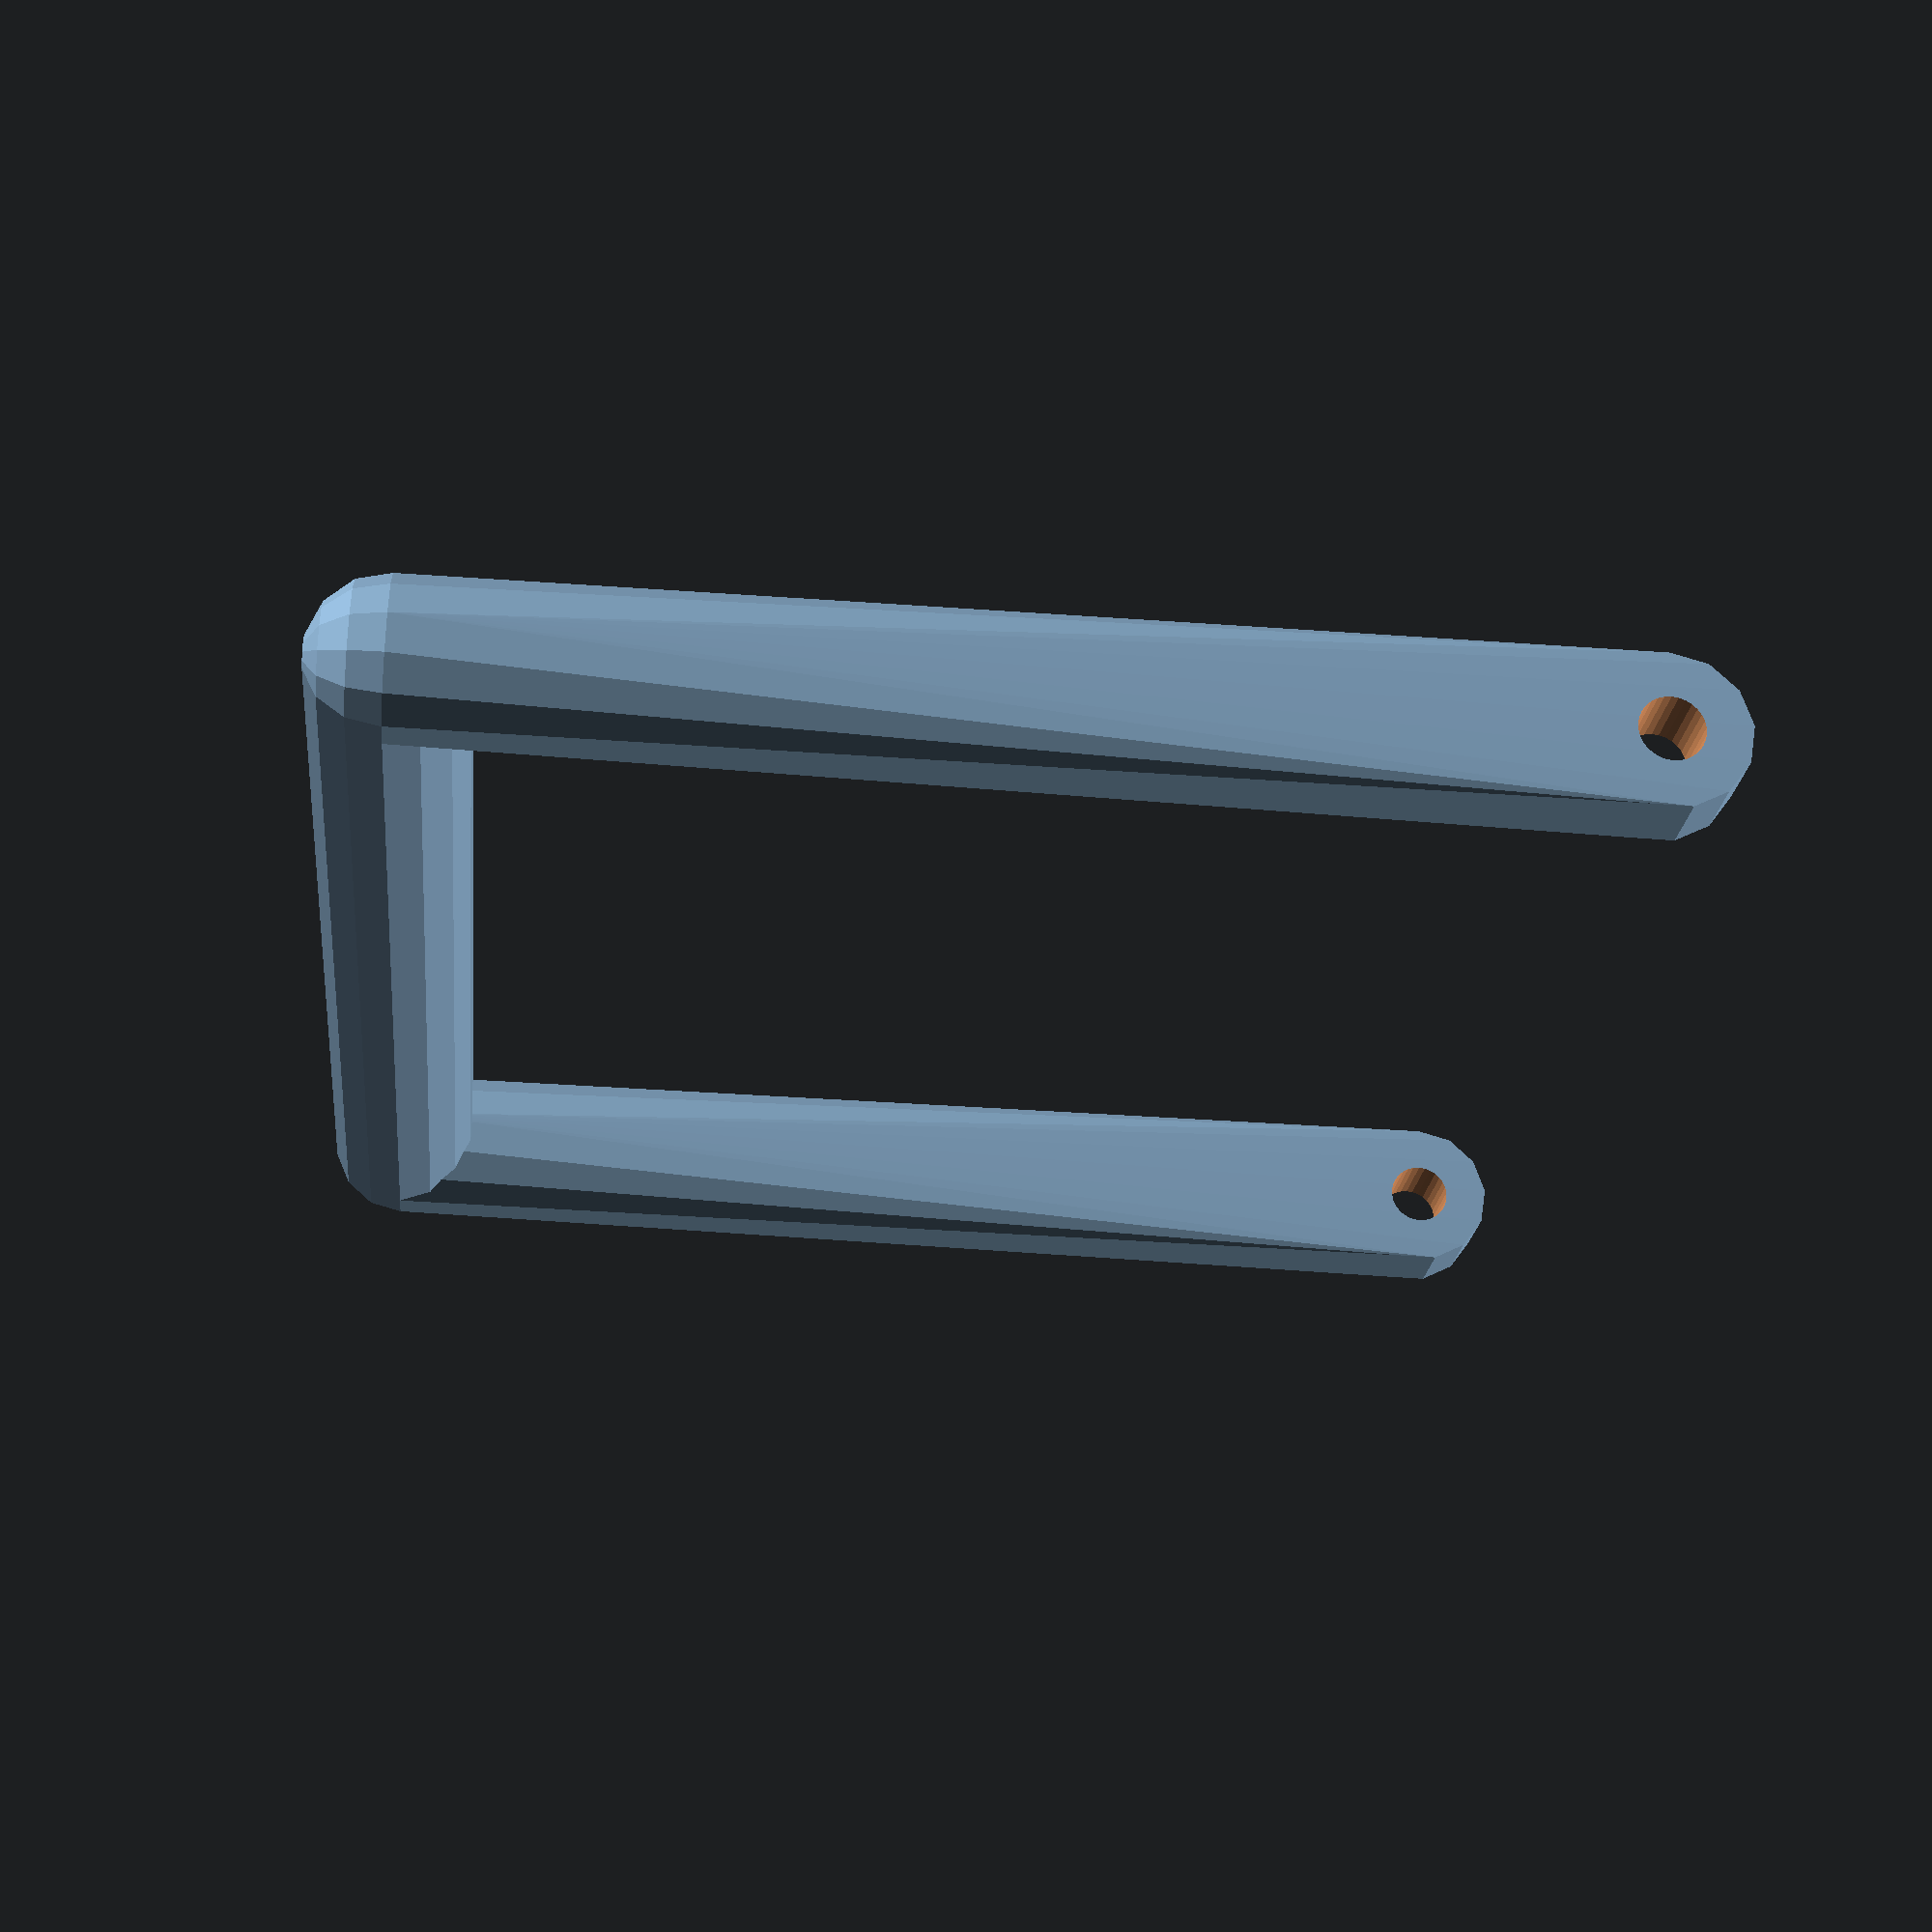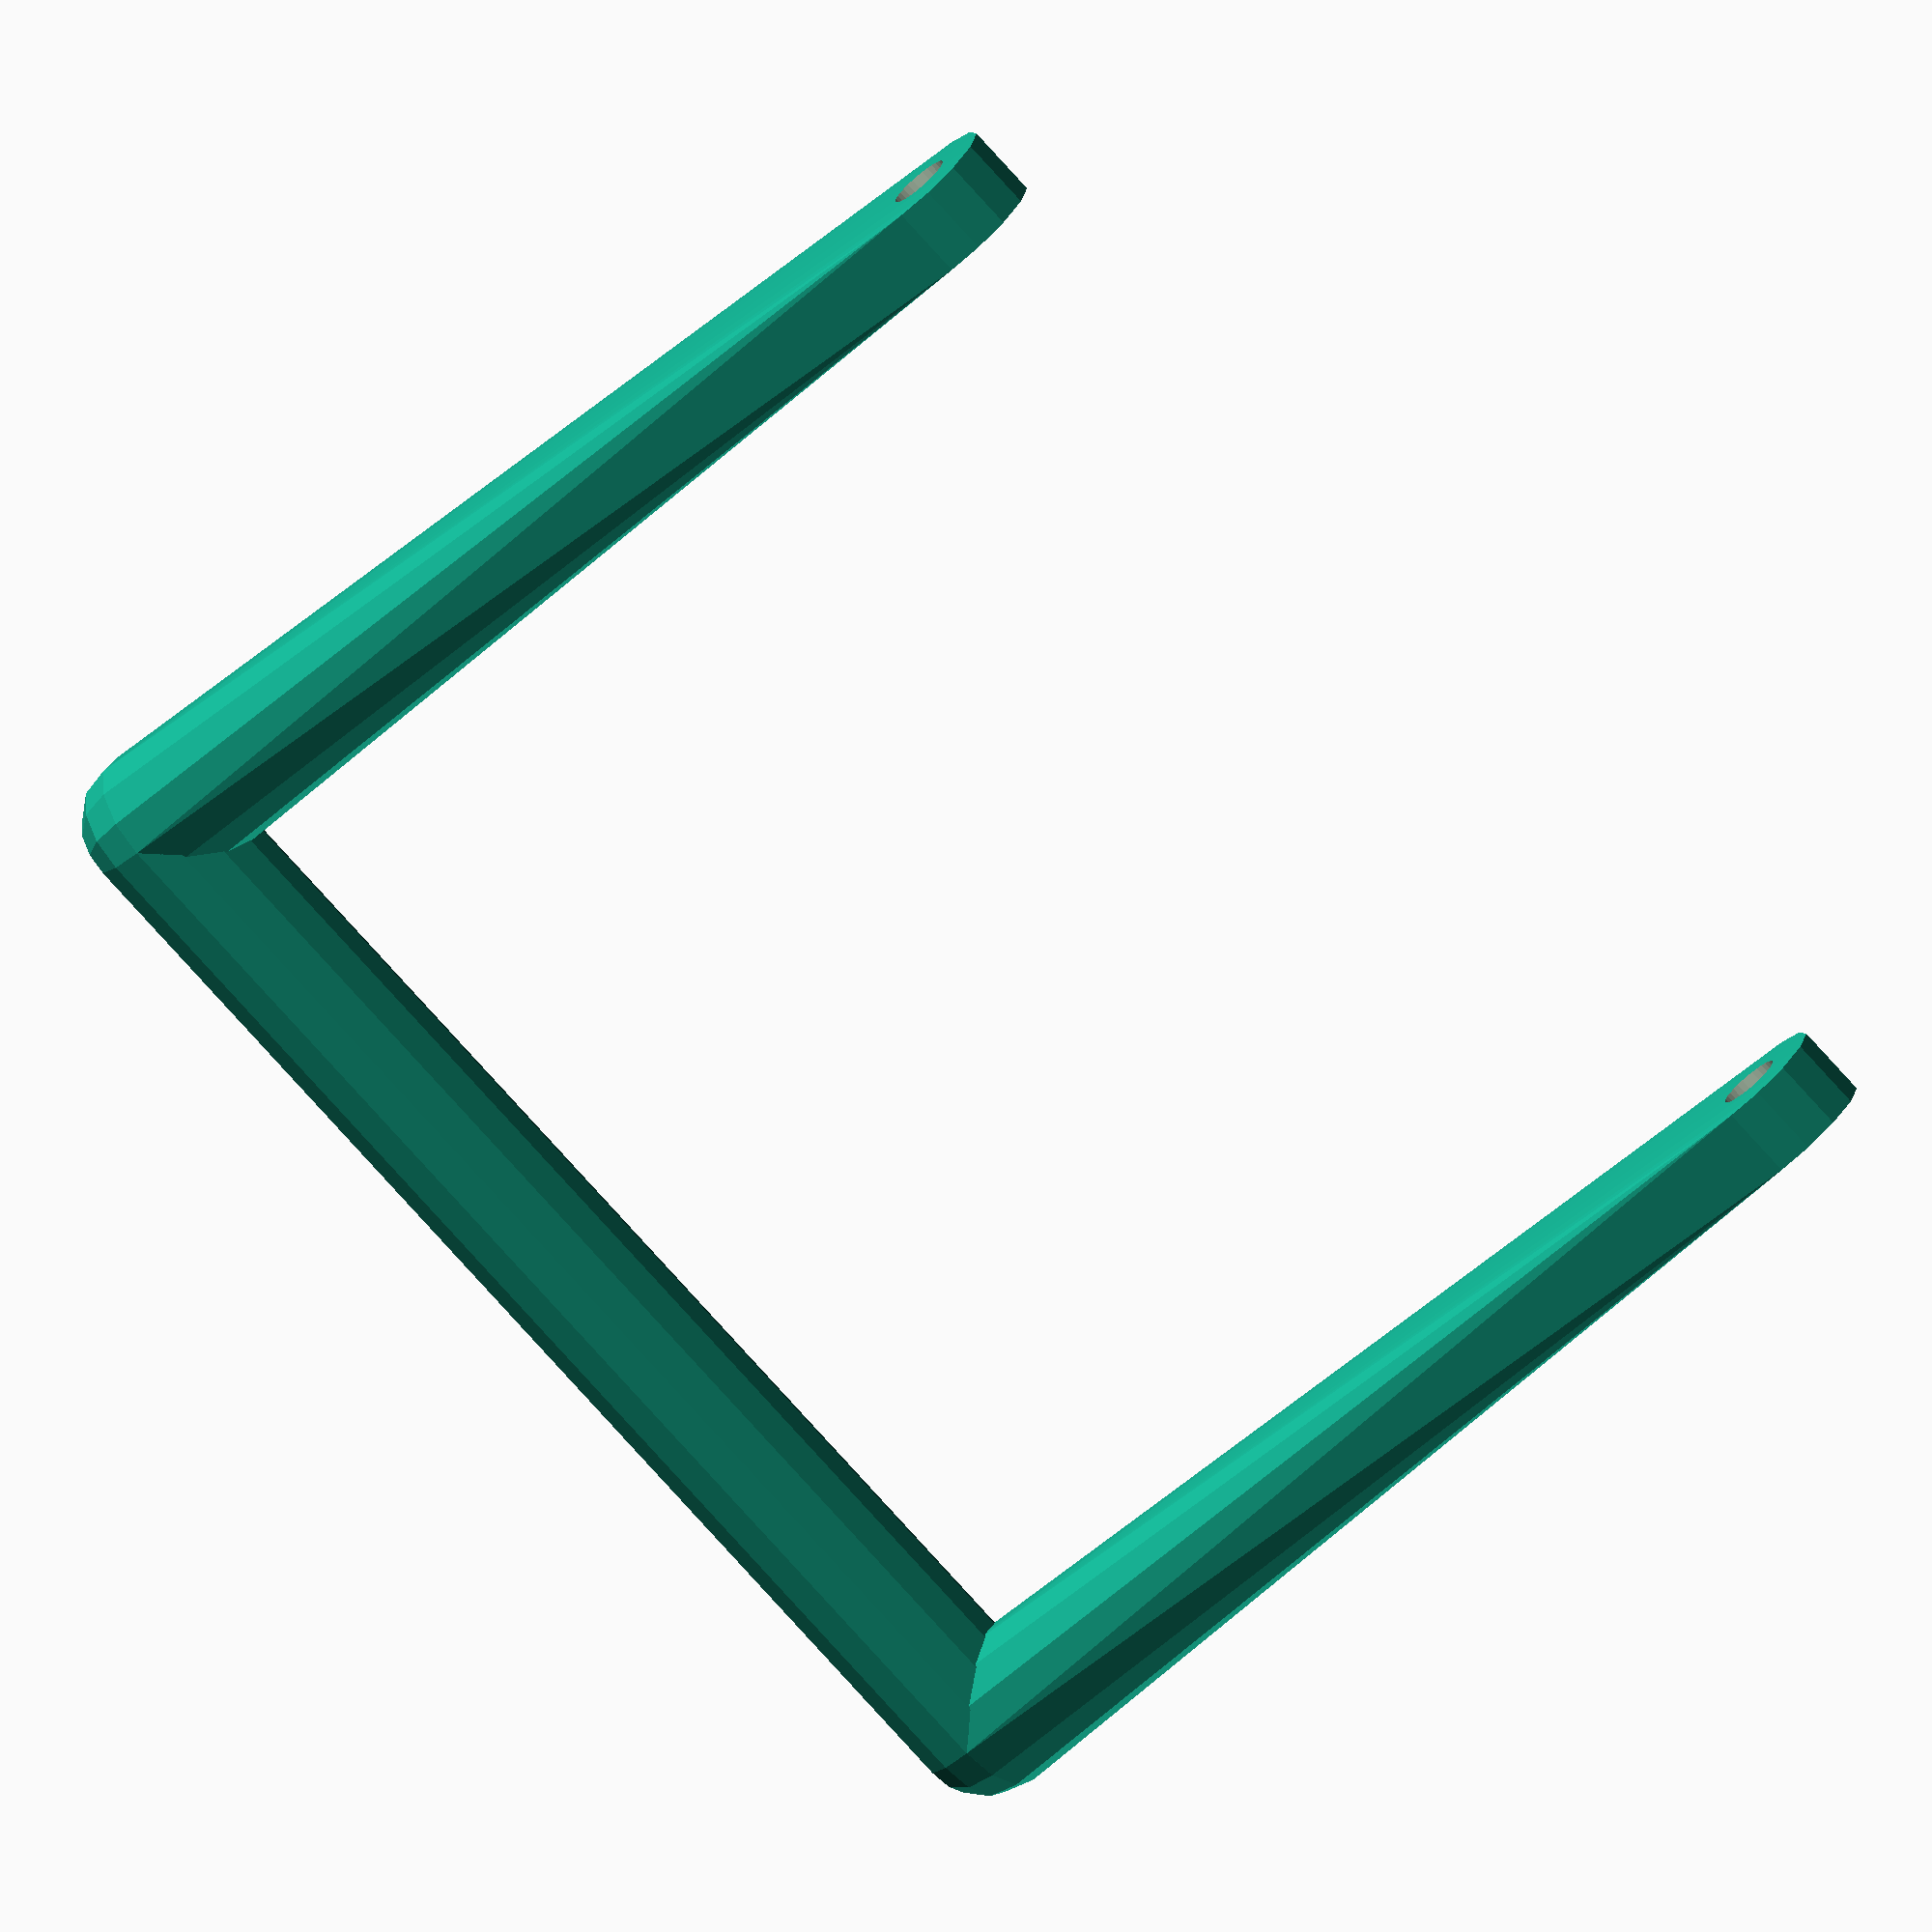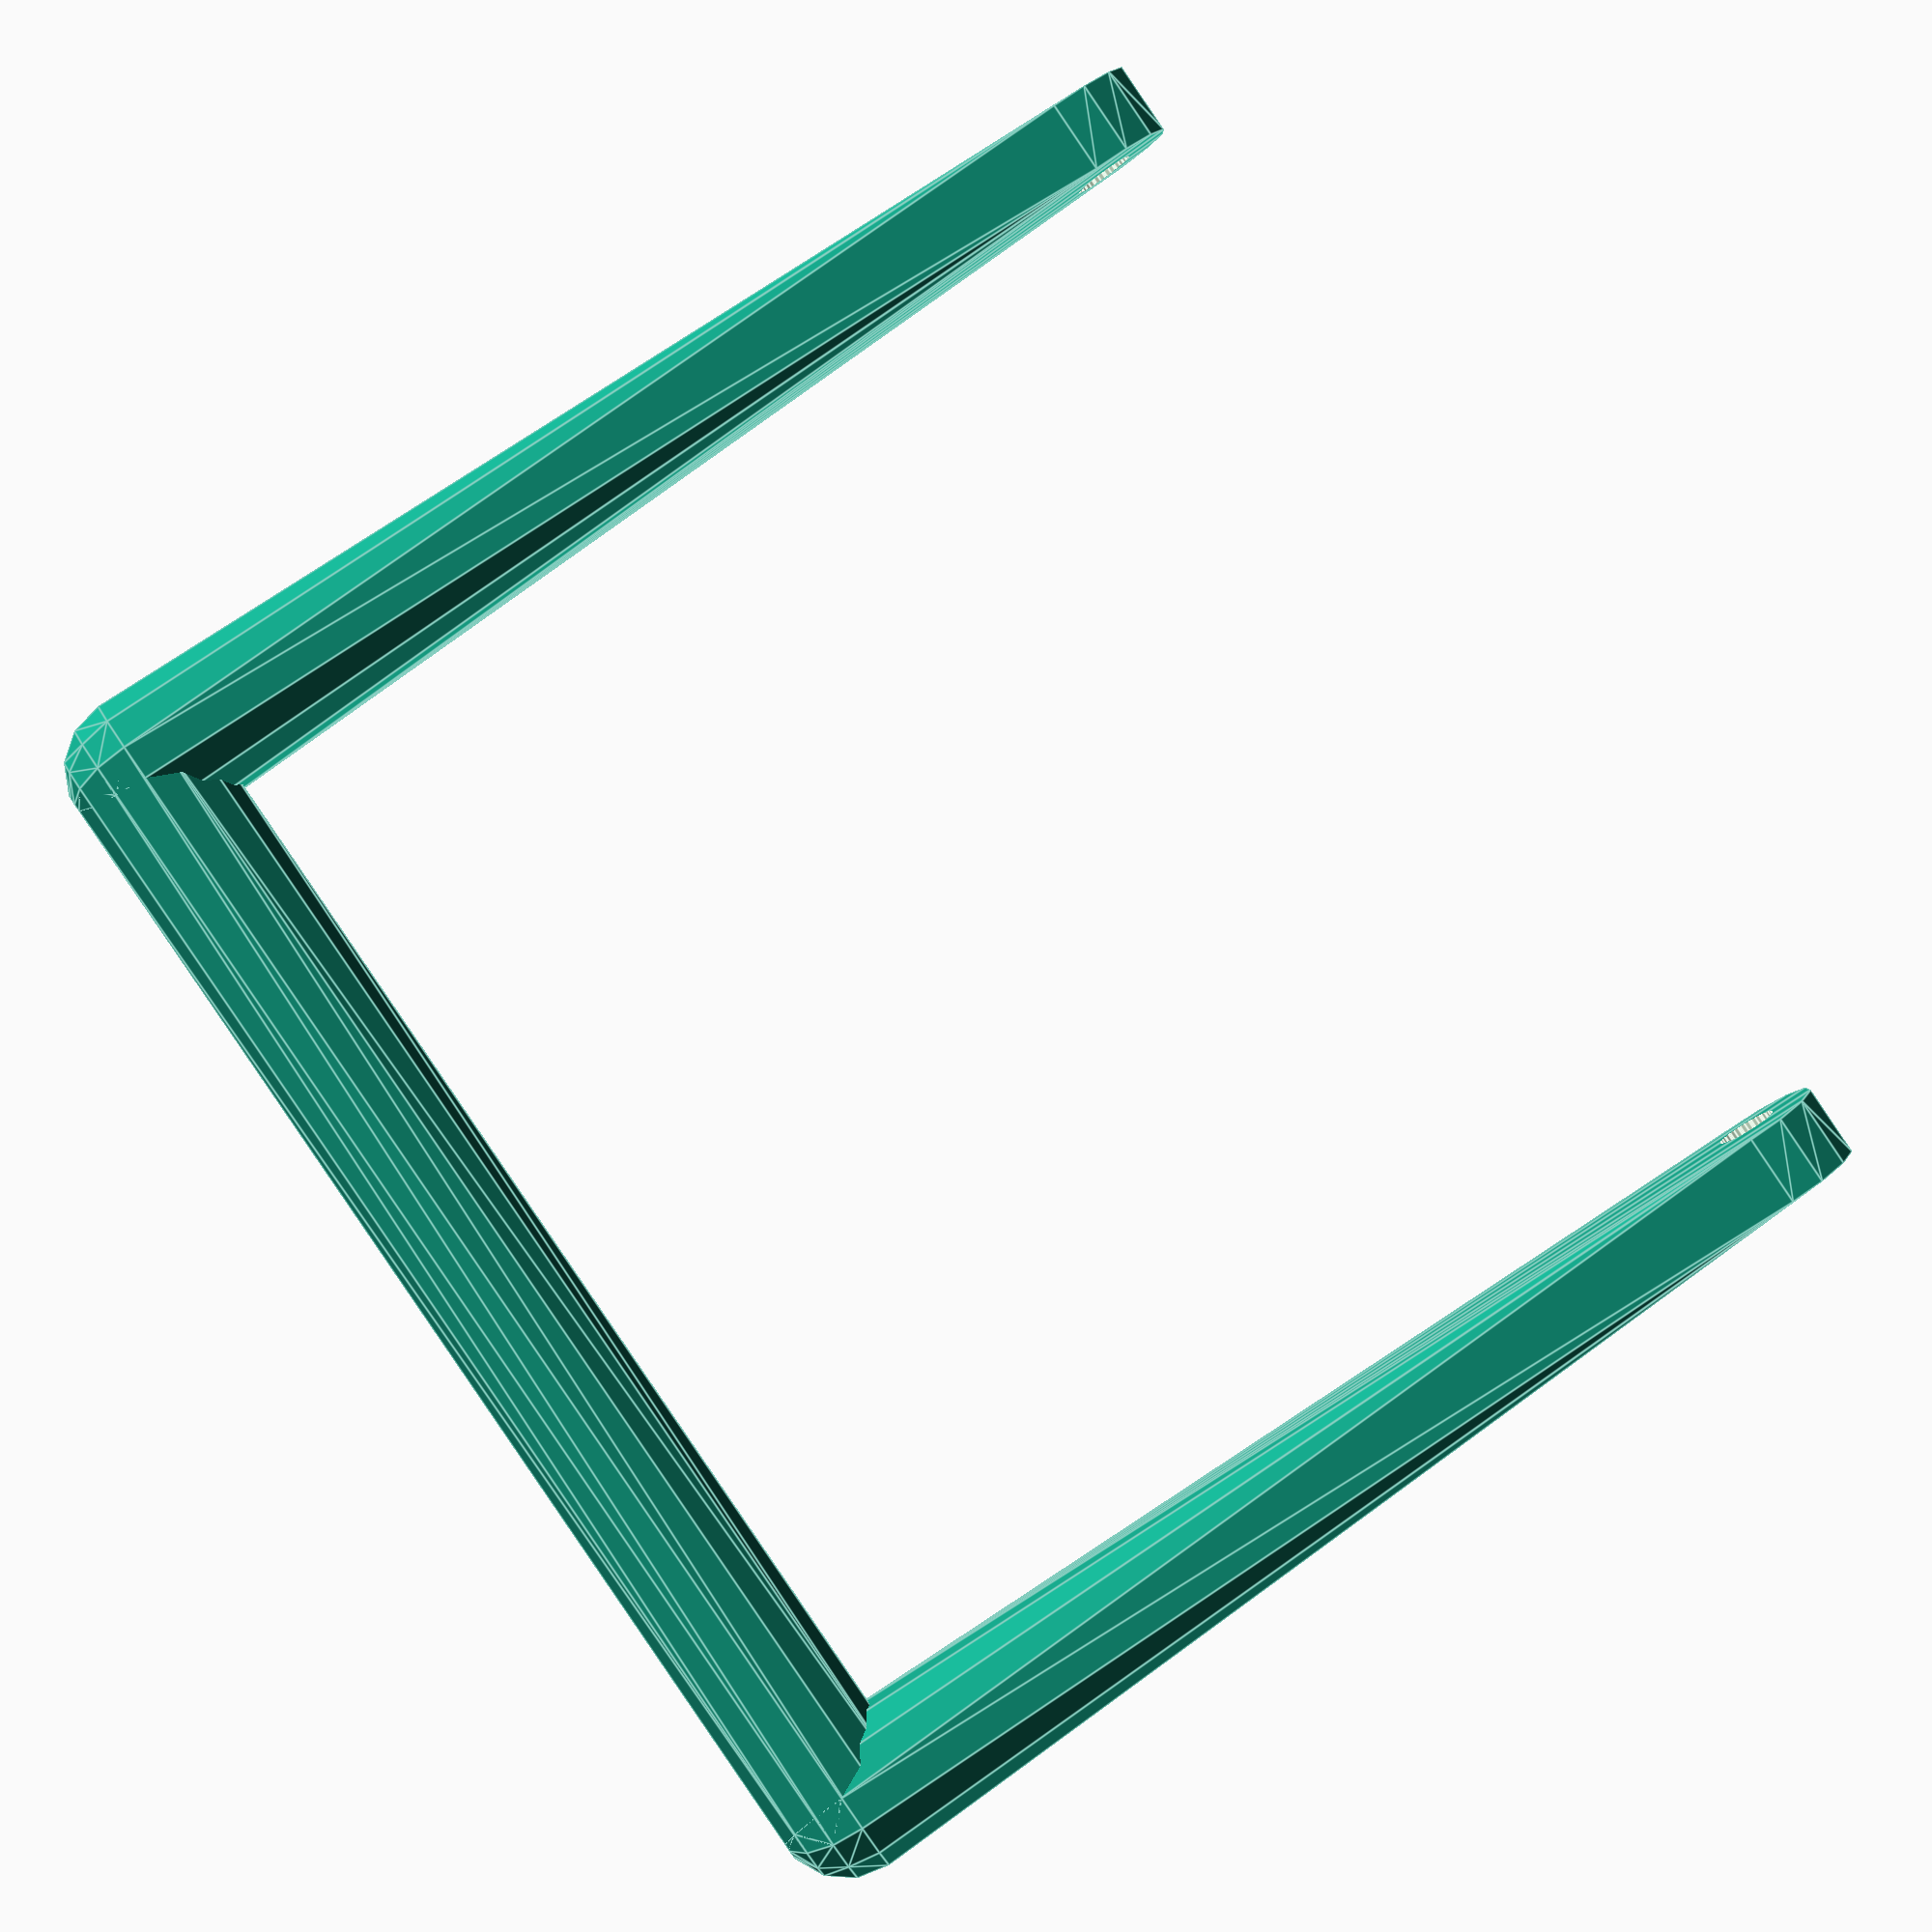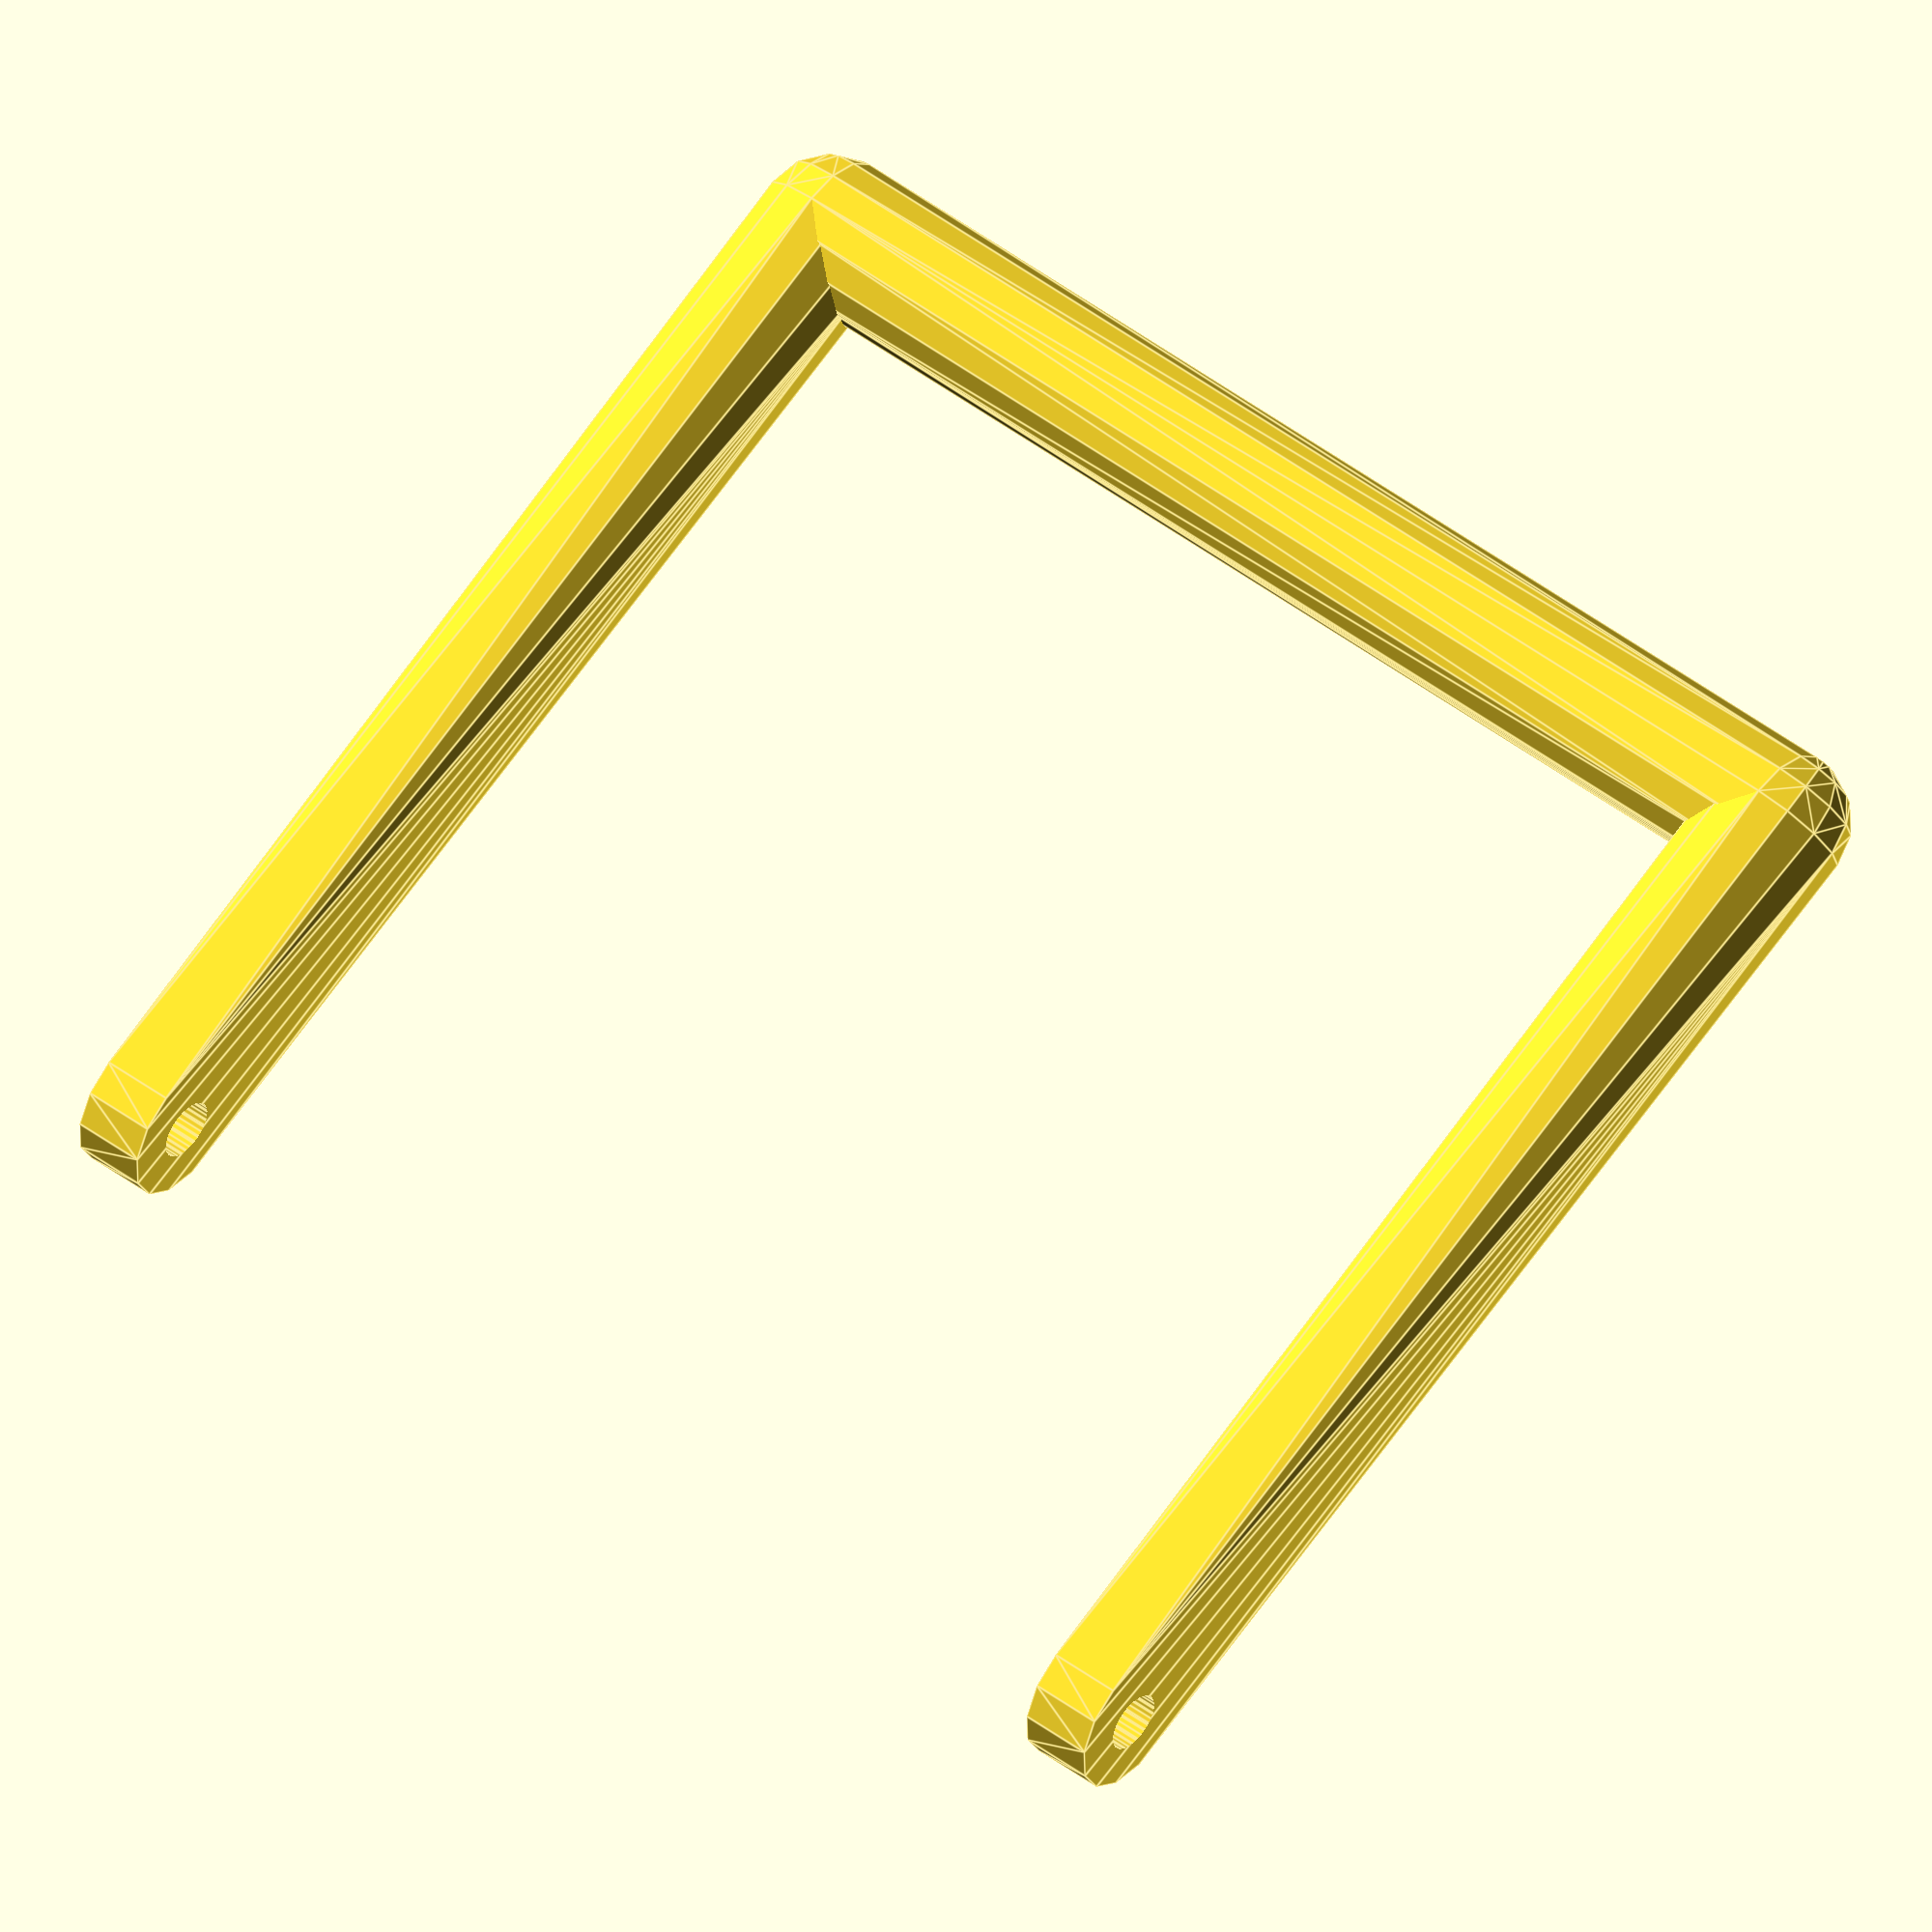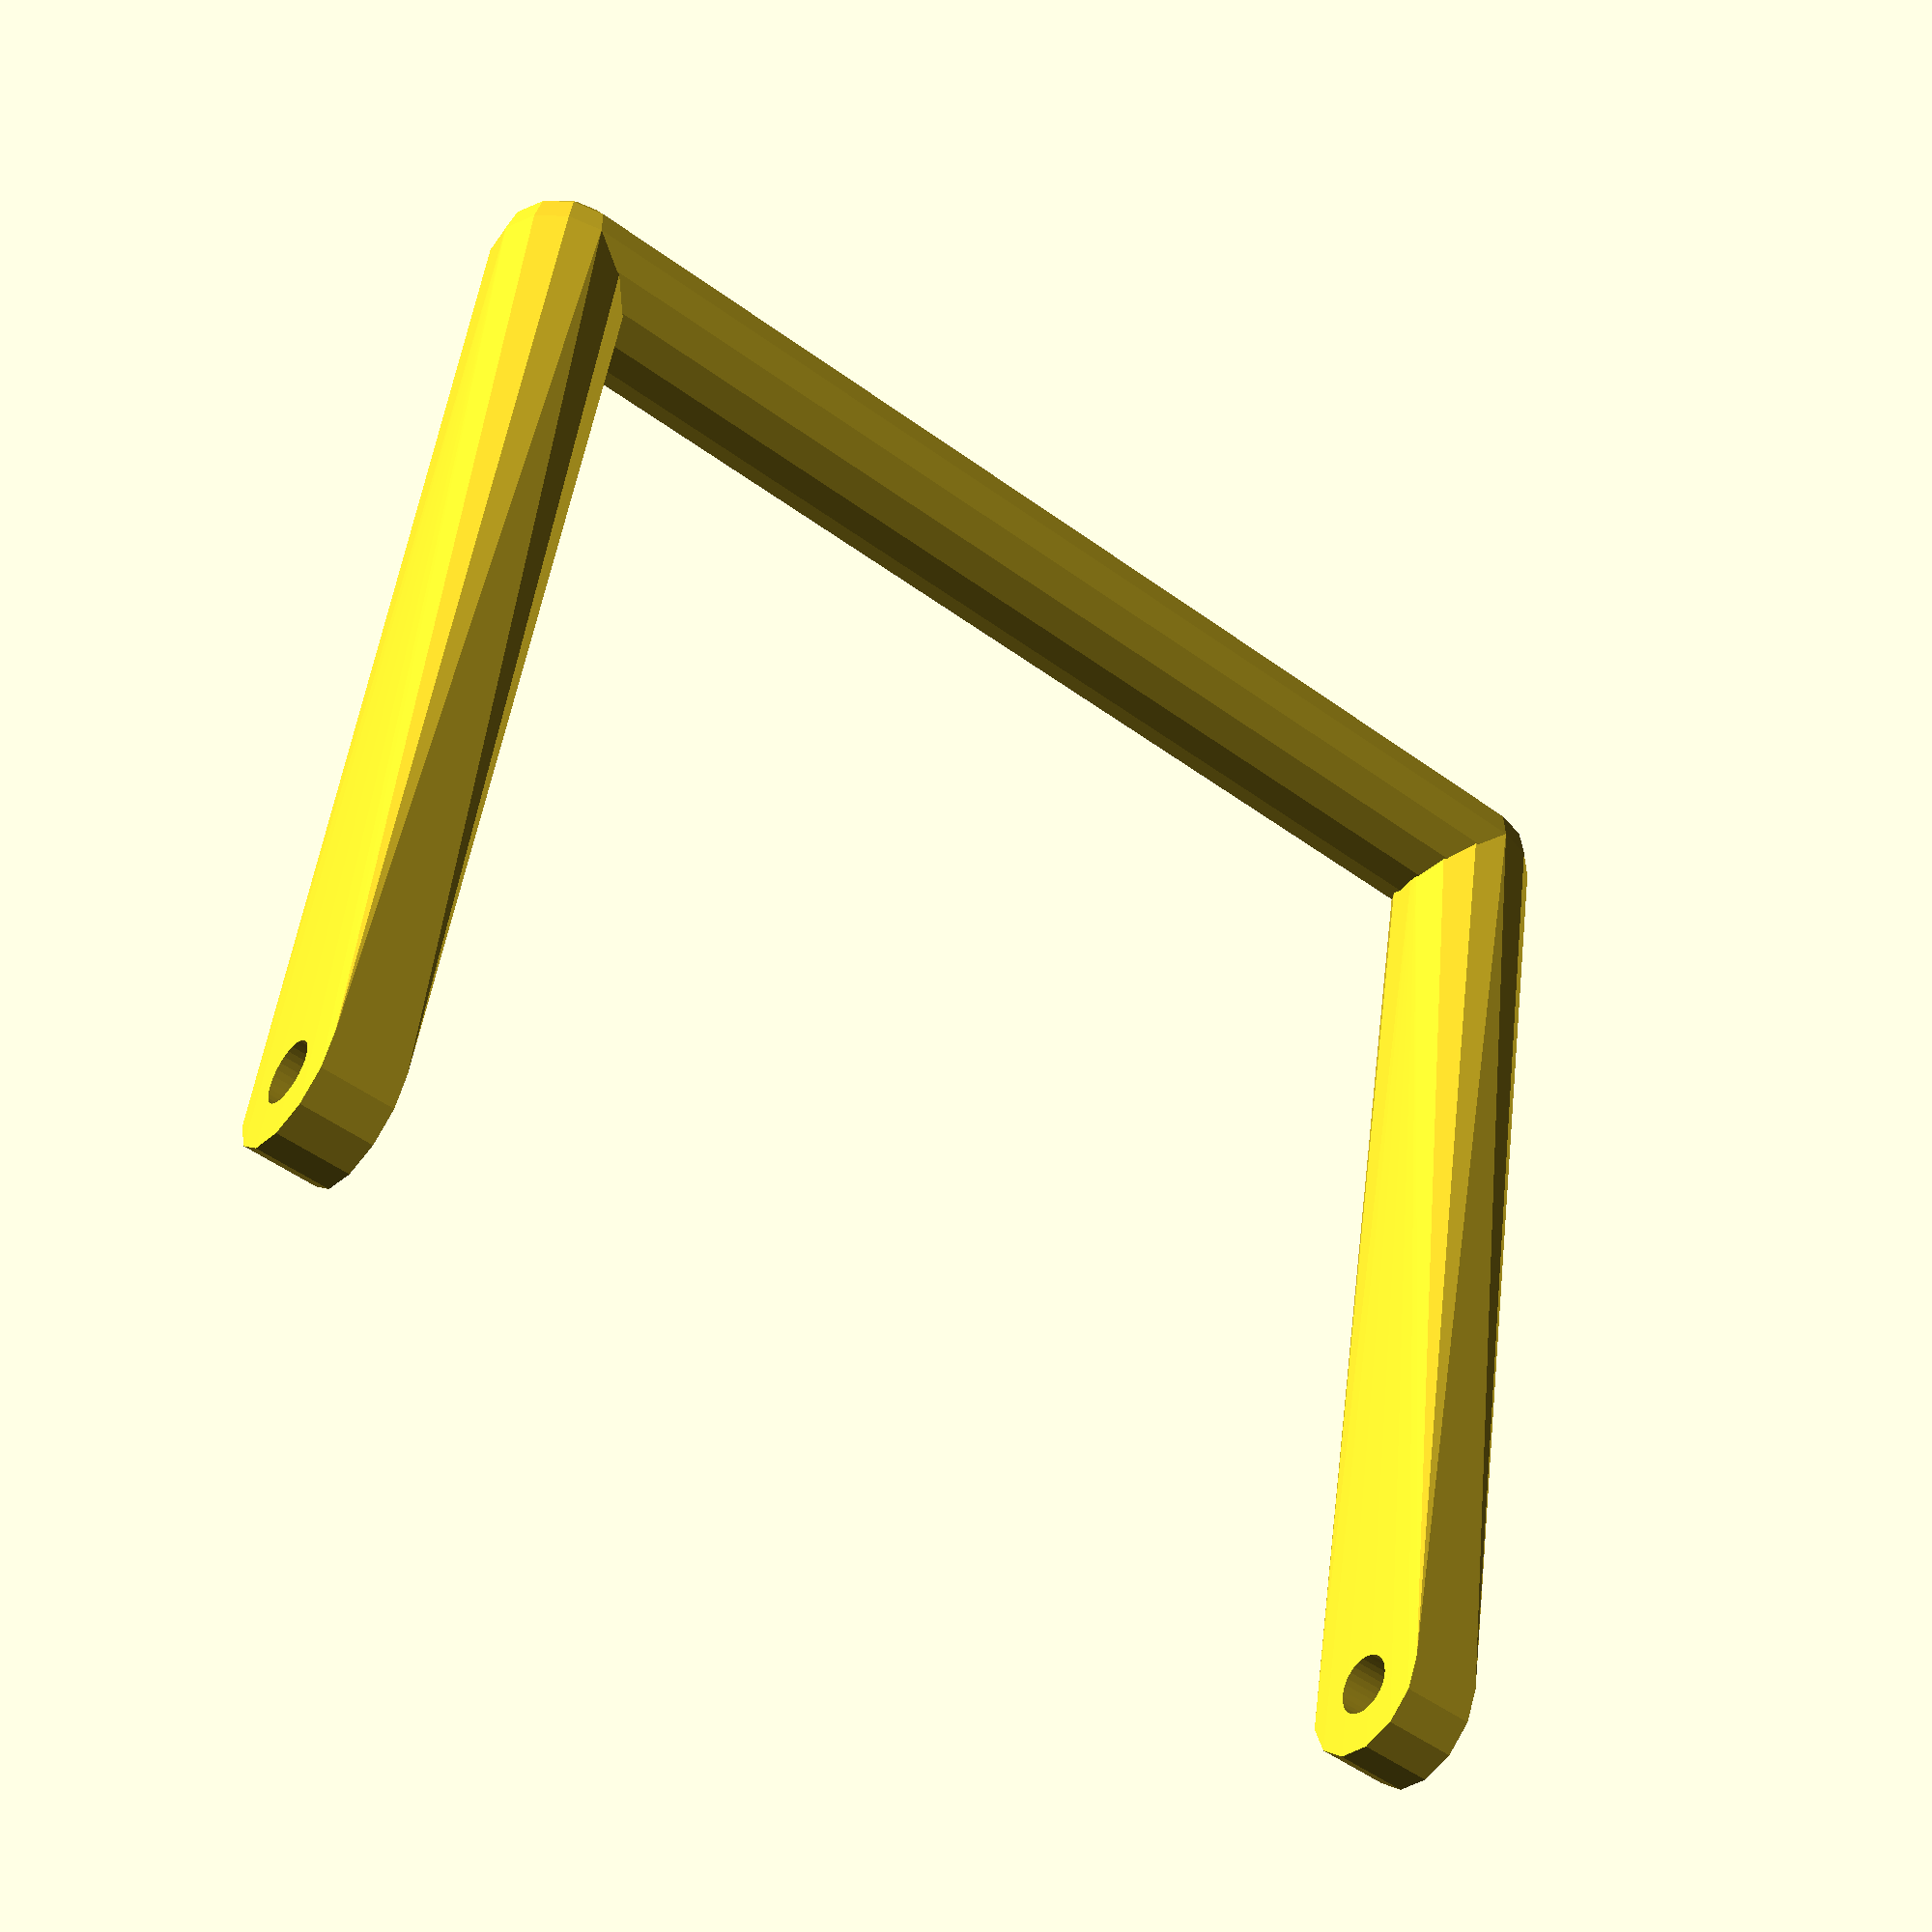
<openscad>
difference () {
  union () {
    hull () {
      translate ([0, 8, 0]) {
        translate ([-38.86596295863632, -50.90390227202768, 22.628112637472807]) {
          rotate (a=90.0, v=[1, 0, 0]) {
            cylinder (h=4, r=4, center=true);
          }
        }
      }
      translate ([0, 8, -60]) {
        translate ([-38.86596295863632, -50.90390227202768, 22.628112637472807]) {
          sphere (r=4);
        }
      }
    }
    hull () {
      translate ([0, -4, 0]) {
        translate ([-38.86596295863632, 26.90390227202768, 22.628112637472807]) {
          rotate (a=90.0, v=[1, 0, 0]) {
            cylinder (h=4, r=4, center=true);
          }
        }
      }
      translate ([0, -4, -60]) {
        translate ([-38.86596295863632, 26.90390227202768, 22.628112637472807]) {
          sphere (r=4);
        }
      }
    }
    hull () {
      translate ([0, 8, -60]) {
        translate ([-38.86596295863632, -50.90390227202768, 22.628112637472807]) {
          sphere (r=4);
        }
      }
      translate ([0, -4, -60]) {
        translate ([-38.86596295863632, 26.90390227202768, 22.628112637472807]) {
          sphere (r=4);
        }
      }
    }
  }
  hull () {
    translate ([-38.86596295863632, 26.90390227202768, 22.628112637472807]) {
      rotate (a=90.0, v=[1, 0, 0]) {
        cylinder ($fn=30, h=20, r=1.65, center=true);
      }
    }
    translate ([-38.86596295863632, -50.90390227202768, 22.628112637472807]) {
      rotate (a=90.0, v=[1, 0, 0]) {
        cylinder ($fn=30, h=20, r=1.65, center=true);
      }
    }
  }
}

</openscad>
<views>
elev=40.5 azim=251.7 roll=264.3 proj=p view=solid
elev=229.0 azim=290.8 roll=224.3 proj=o view=wireframe
elev=98.9 azim=261.2 roll=304.6 proj=p view=edges
elev=283.7 azim=252.0 roll=36.6 proj=o view=edges
elev=312.6 azim=307.6 roll=7.2 proj=p view=wireframe
</views>
